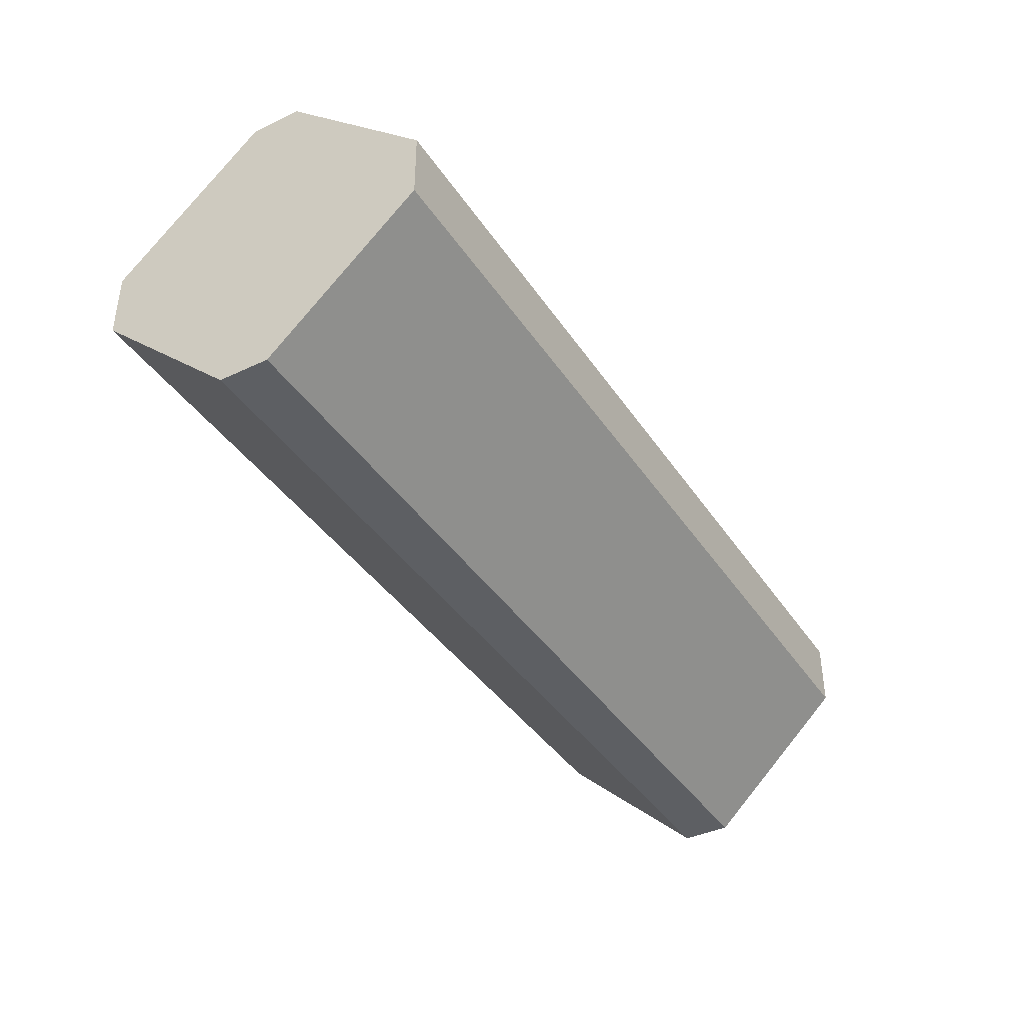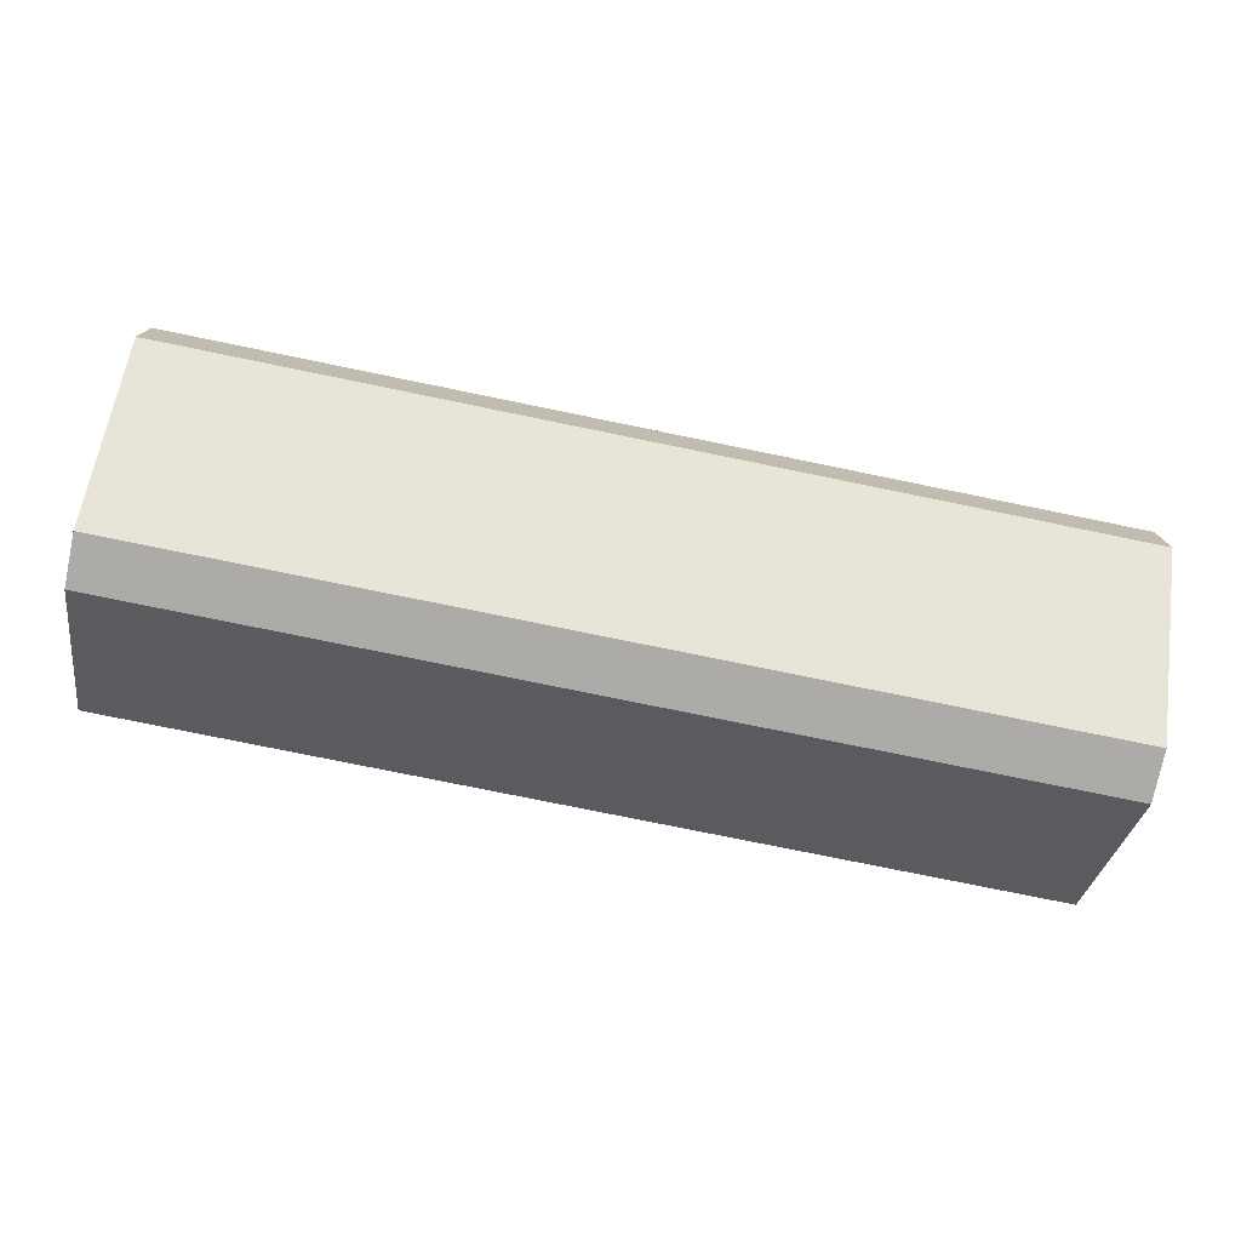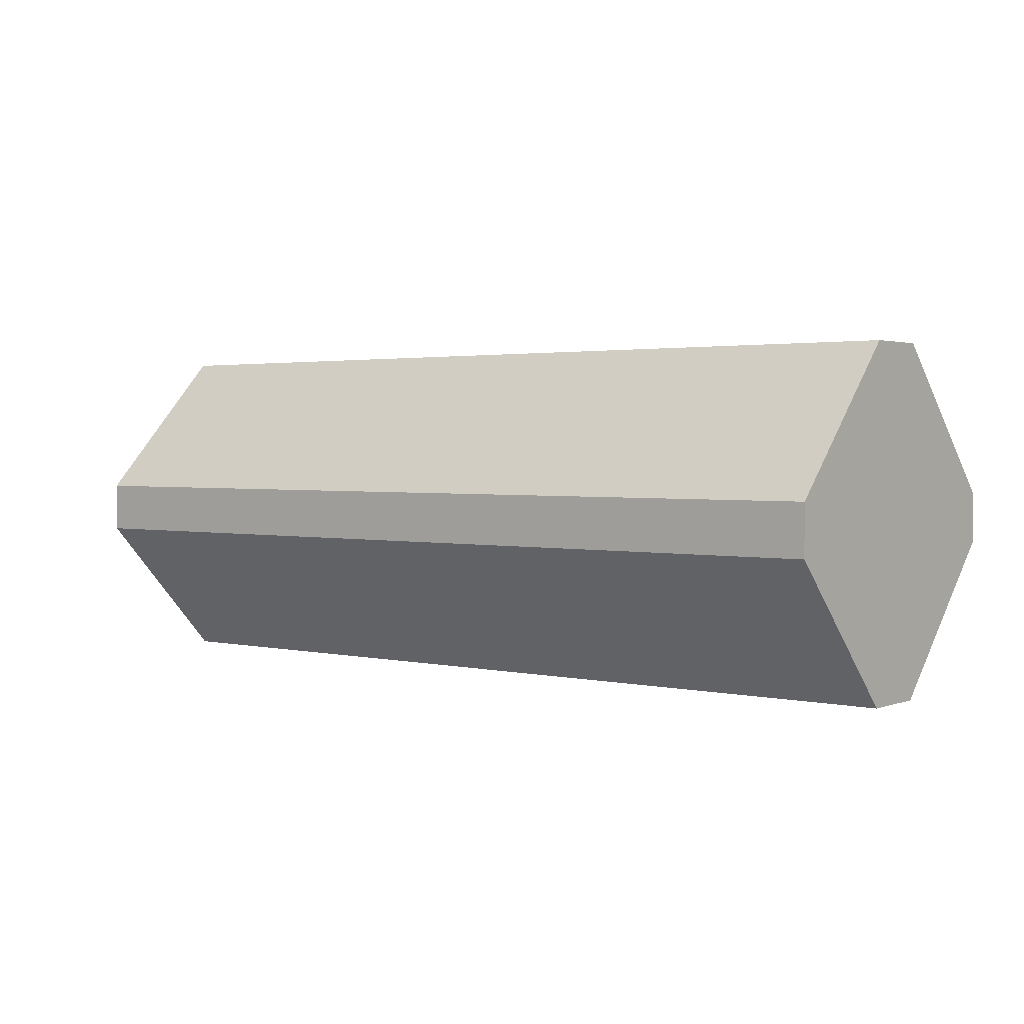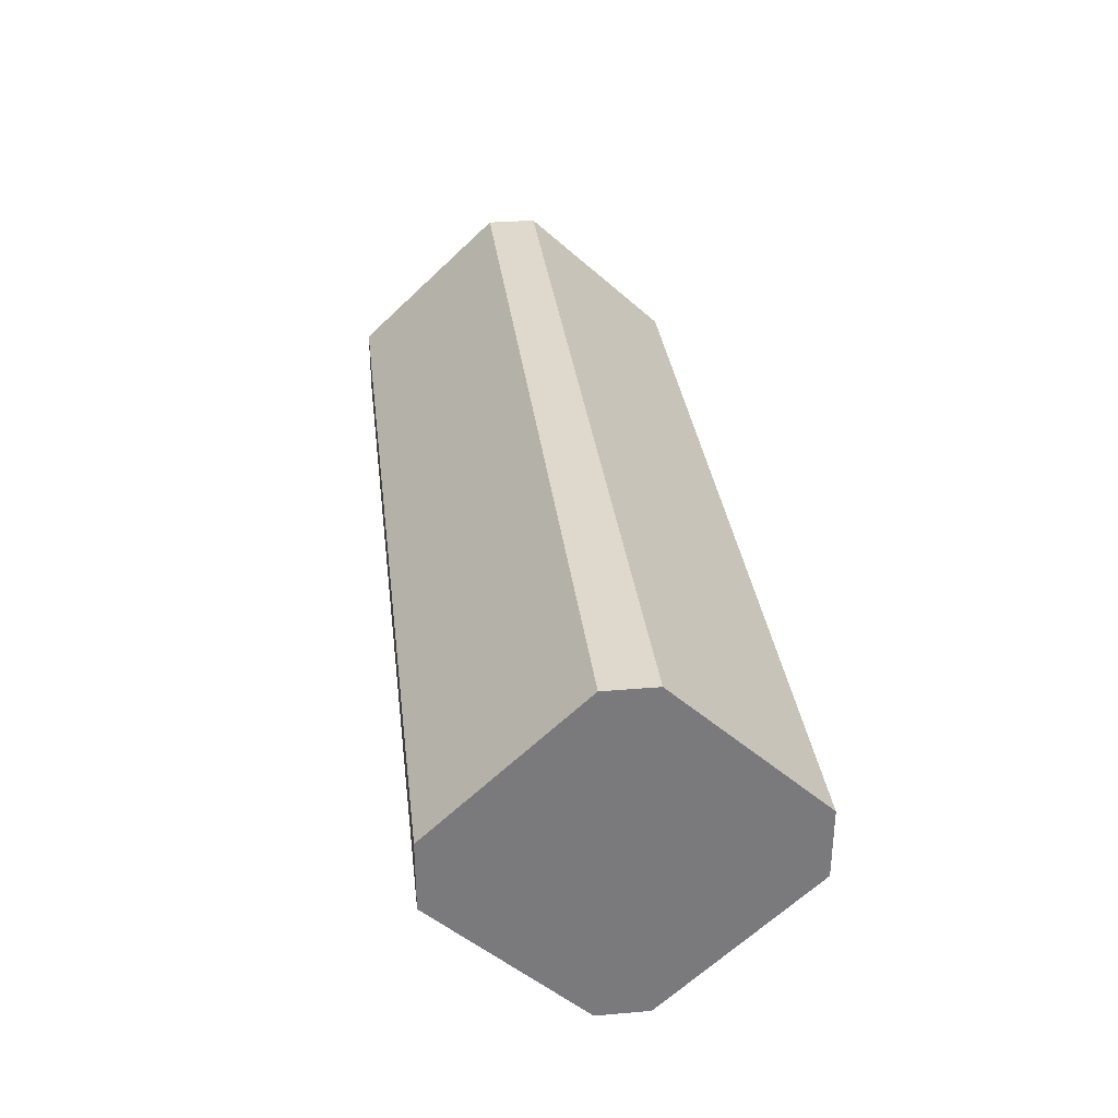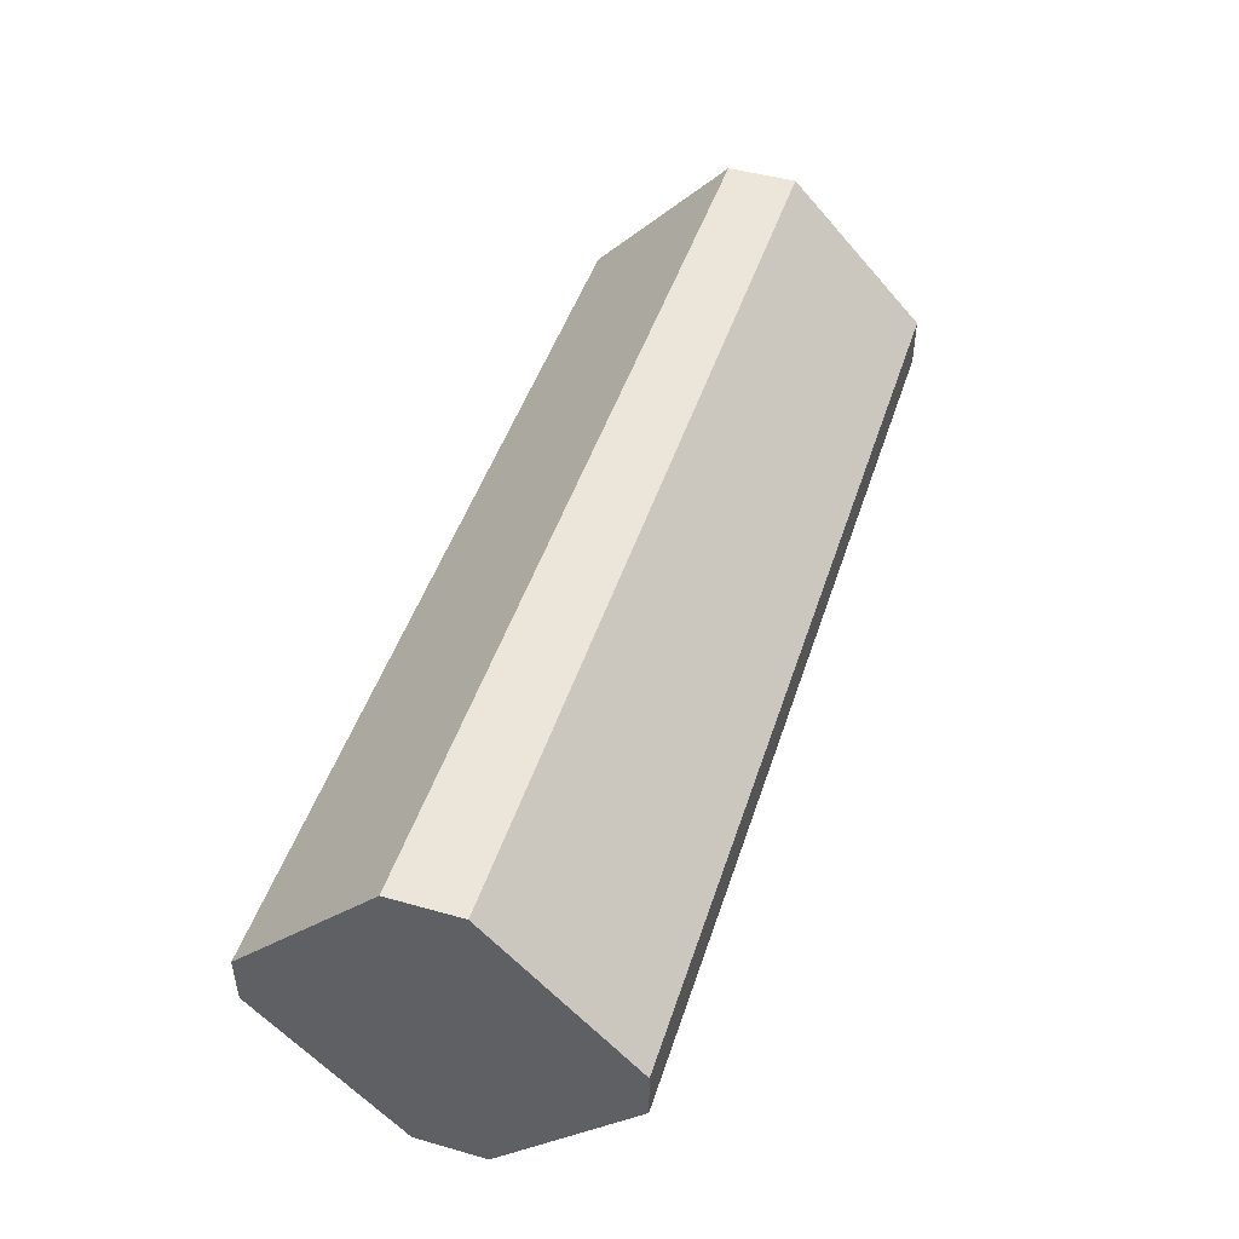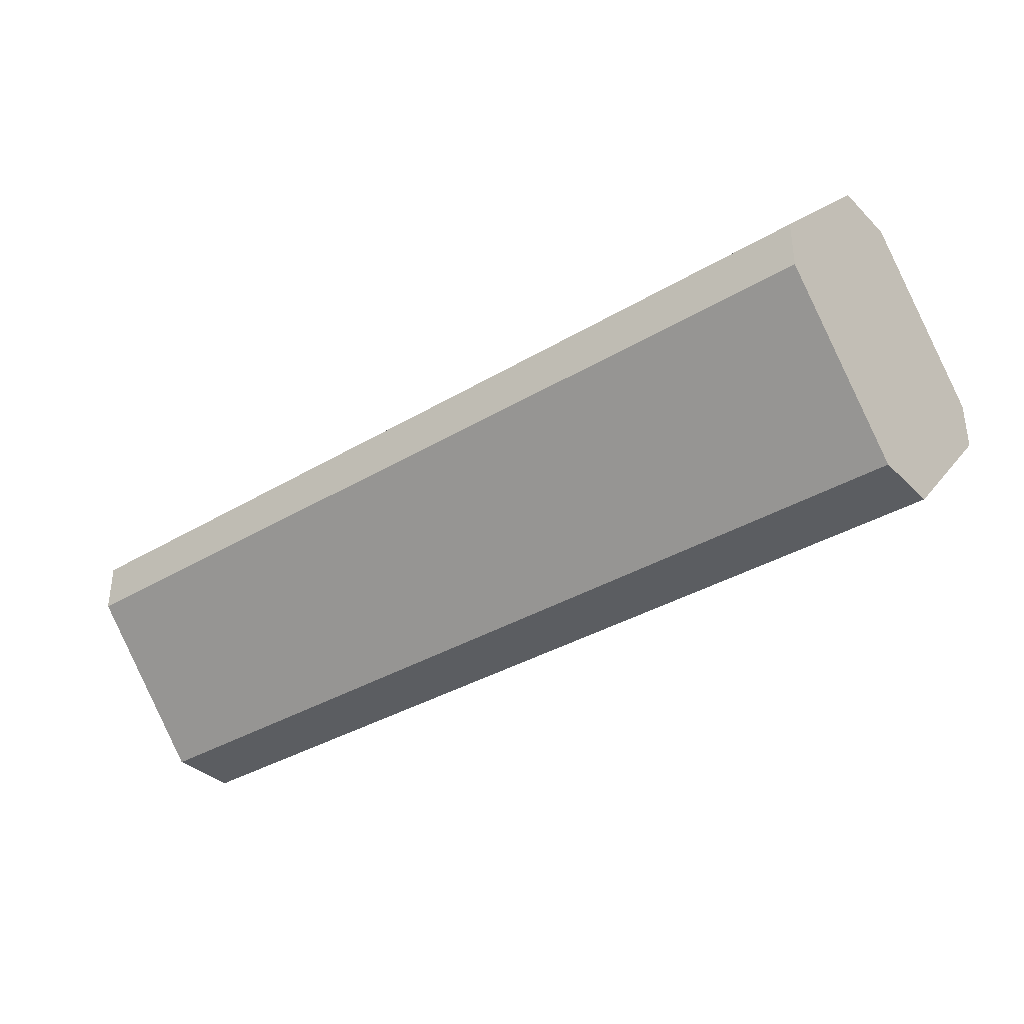
<metadata>
{"format":"obj","ext":"obj","renderer":"f3d","projection":"perspective","resolution":1024,"background":"white","views":[{"elev":-39.8,"azim":-59.6,"up":"+Z"},{"elev":-76.2,"azim":168.4,"up":"+Z"},{"elev":2.2,"azim":-141.4,"up":"+Y"},{"elev":32.2,"azim":83.2,"up":"+Z"},{"elev":47.2,"azim":107.7,"up":"+Y"},{"elev":-35.5,"azim":-141.6,"up":"+Y"}]}
</metadata>
<code>
o Left_Middle_Piston_Cube.007
v -9.285 -1.176 -0.7123
v -9.285 -0.1728 0.2279
v -9.285 1.176 -1.183
v -9.285 0.1728 -2.123
v -9.285 -1.176 -1.183
v -9.285 -0.1728 -2.123
v -9.285 0.1728 0.2279
v -9.285 1.176 -0.7123
v -15.64 -0.05609 0.08042
v -15.64 0.05609 0.08042
v -15.64 -0.05609 -1.976
v -15.64 -1.028 -1.065
v -15.64 1.028 -0.8309
v -15.64 1.028 -1.065
v -15.64 0.05609 -1.976
v -15.64 -1.028 -0.8309
v -15.64 -0.1728 0.2279
v -15.64 0.1728 0.2279
v -15.64 -0.1728 -2.123
v -15.64 -1.176 -1.183
v -15.64 1.176 -0.7123
v -15.64 1.176 -1.183
v -15.64 0.1728 -2.123
v -15.64 -1.176 -0.7123
f 7 18 17 2
f 2 17 24 1
f 1 24 20 5
f 8 21 18 7
f 5 20 19 6
f 4 23 22 3
f 6 19 23 4
f 3 22 21 8
f 9 17 18 10
f 11 19 20 12
f 13 21 22 14
f 10 18 21 13
f 15 23 19 11
f 12 20 24 16
f 14 22 23 15
f 16 24 17 9
f 9 10 13 14 15 11 12 16
f 2 1 5 6 4 3 8 7

</code>
